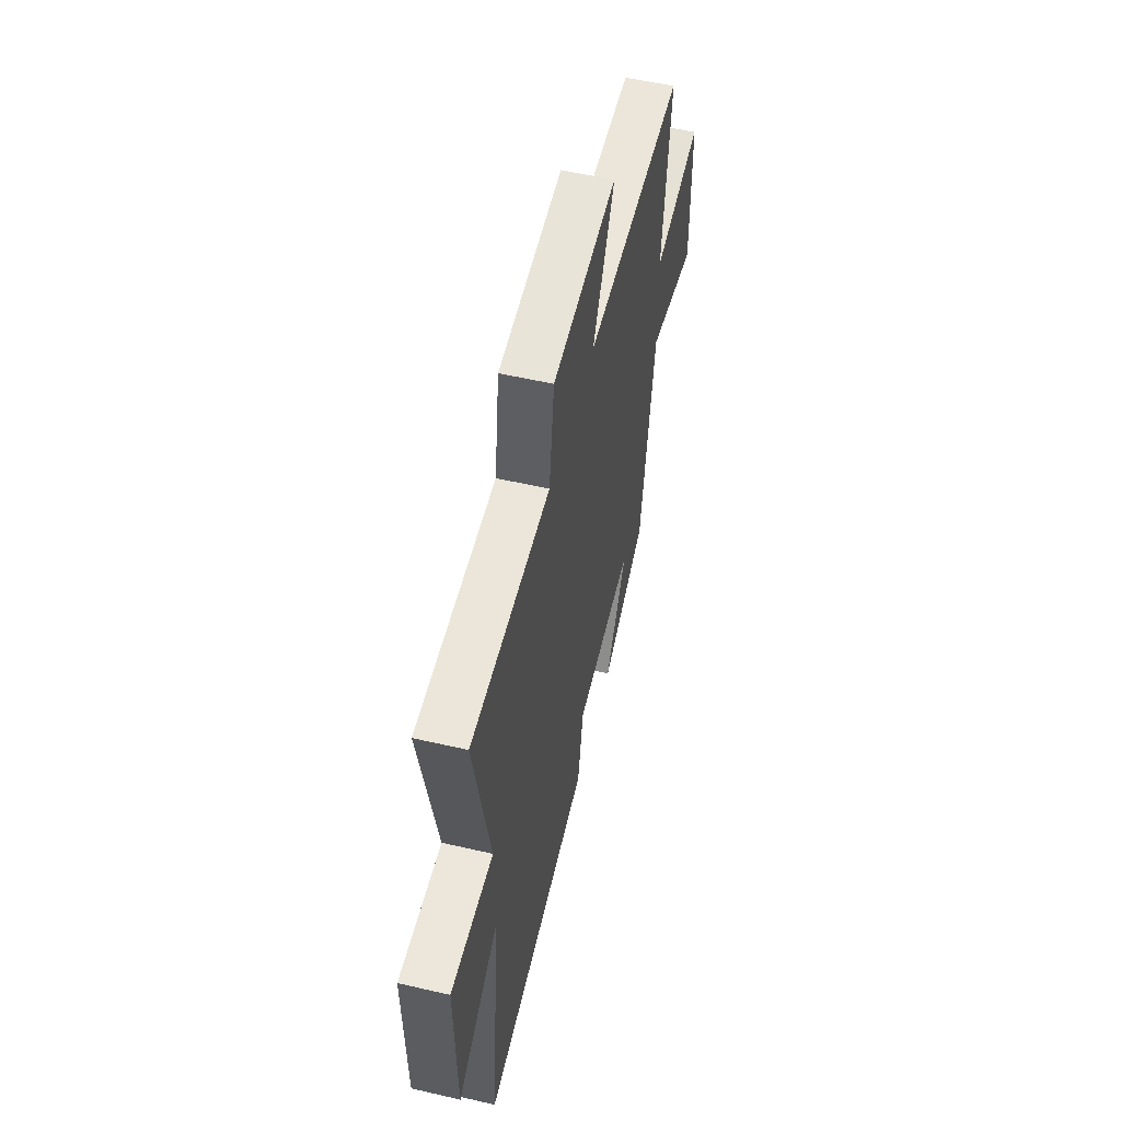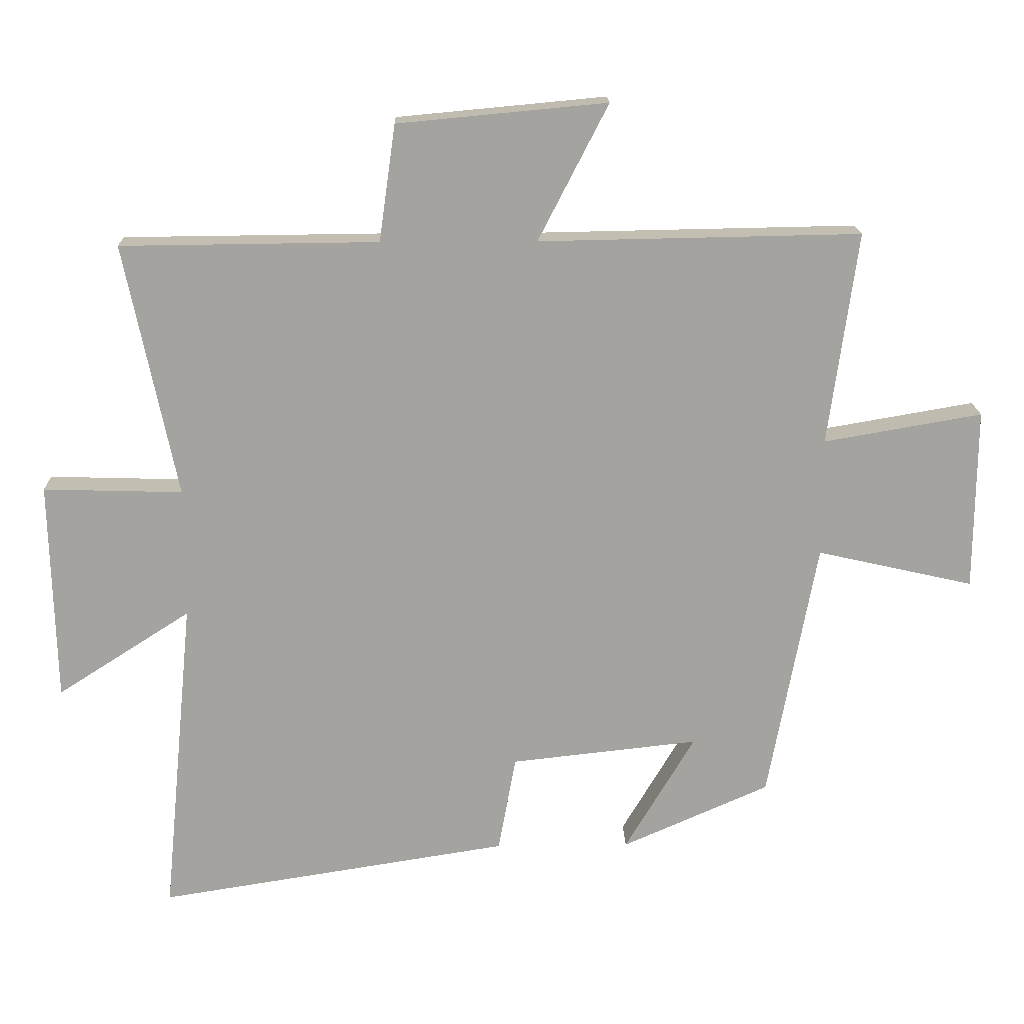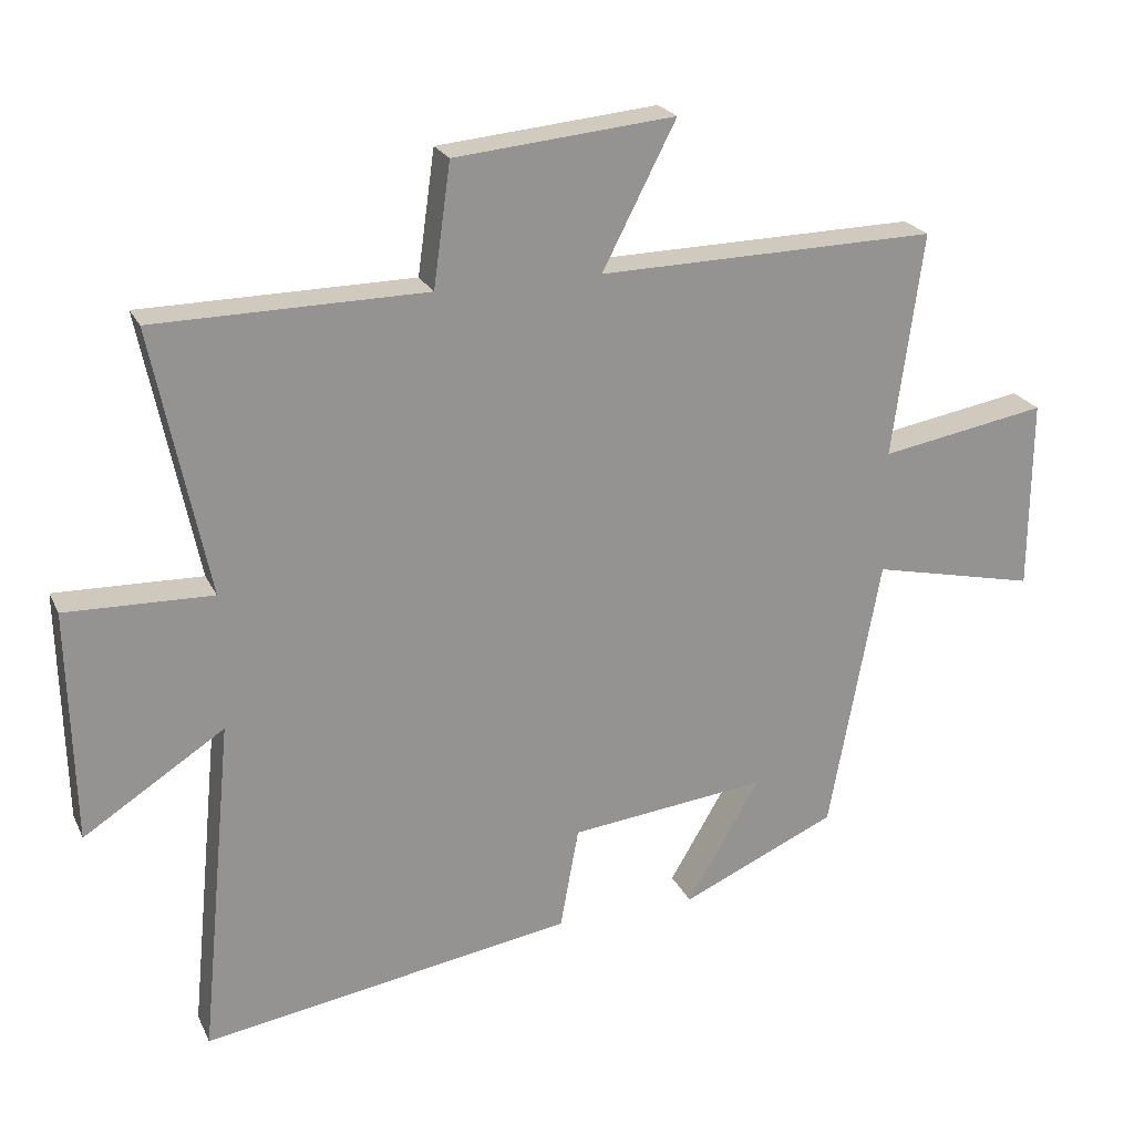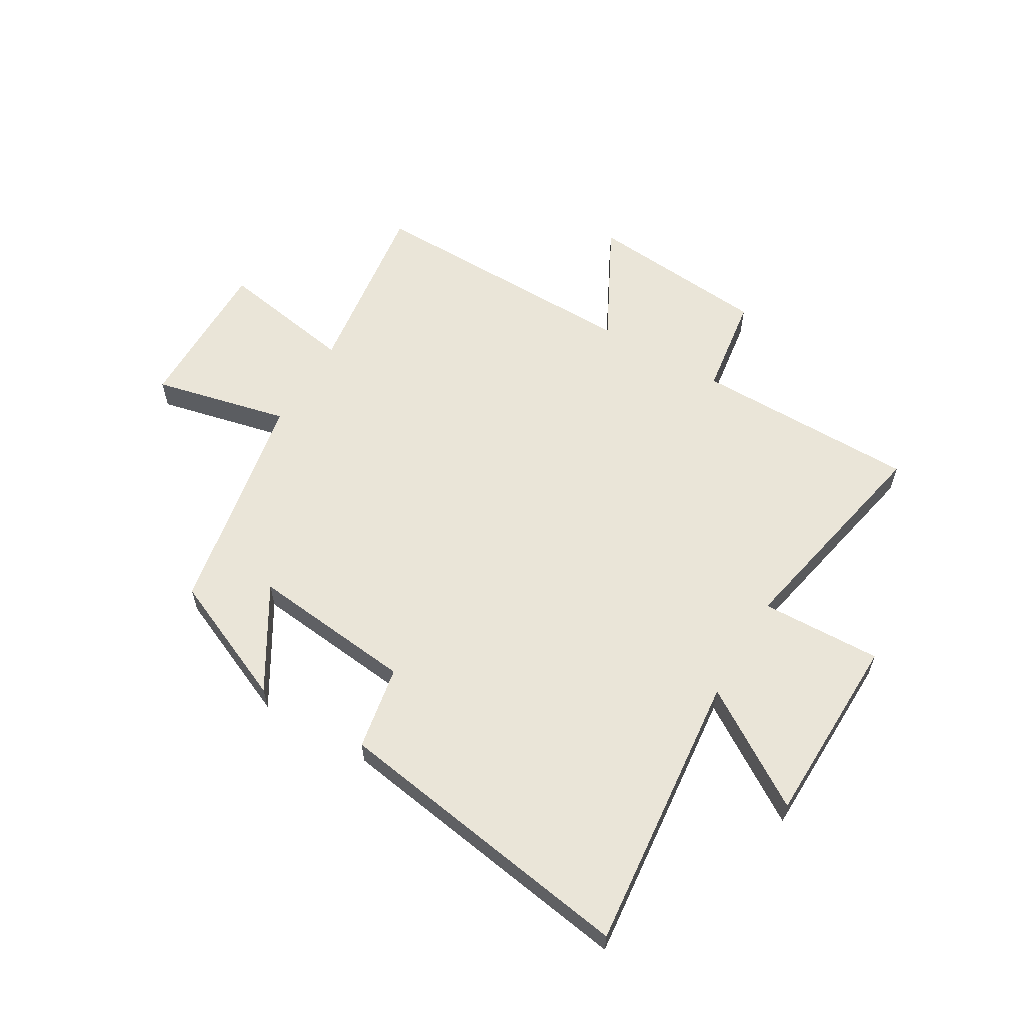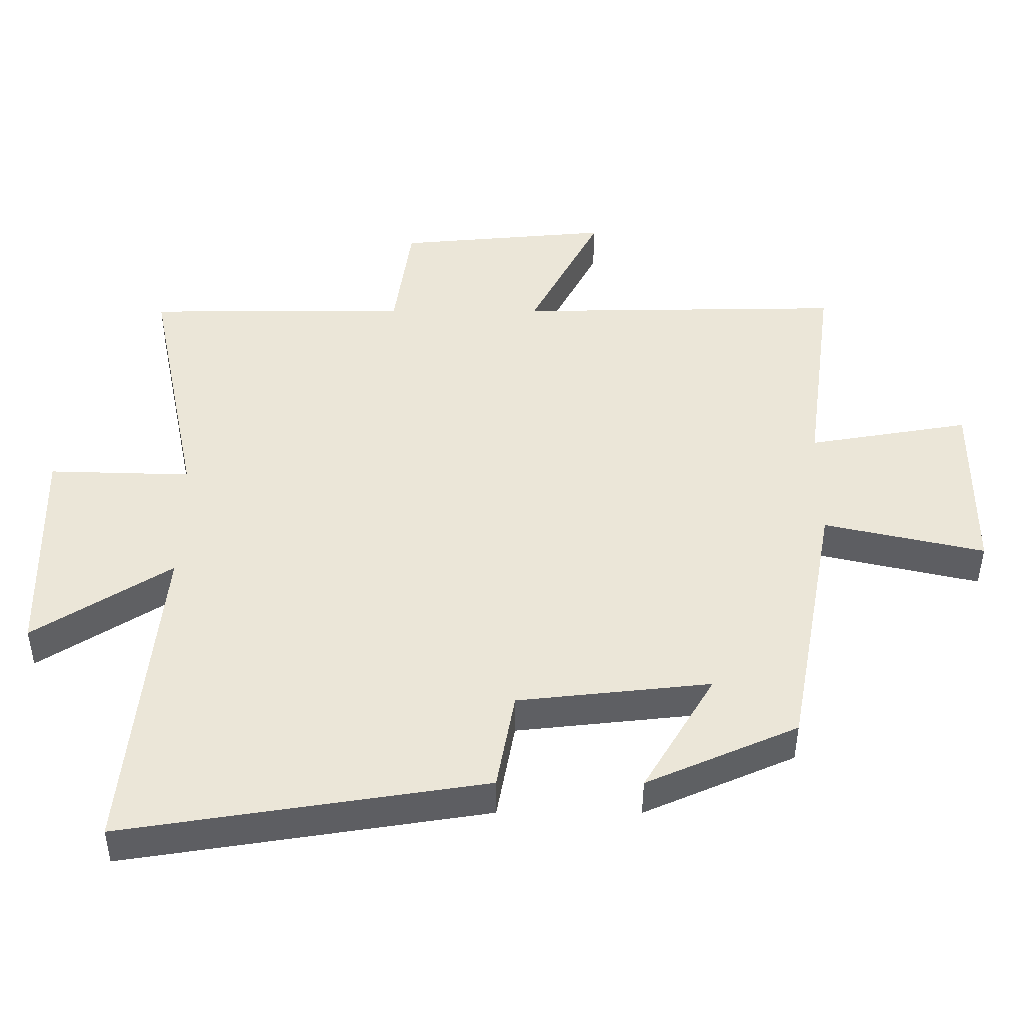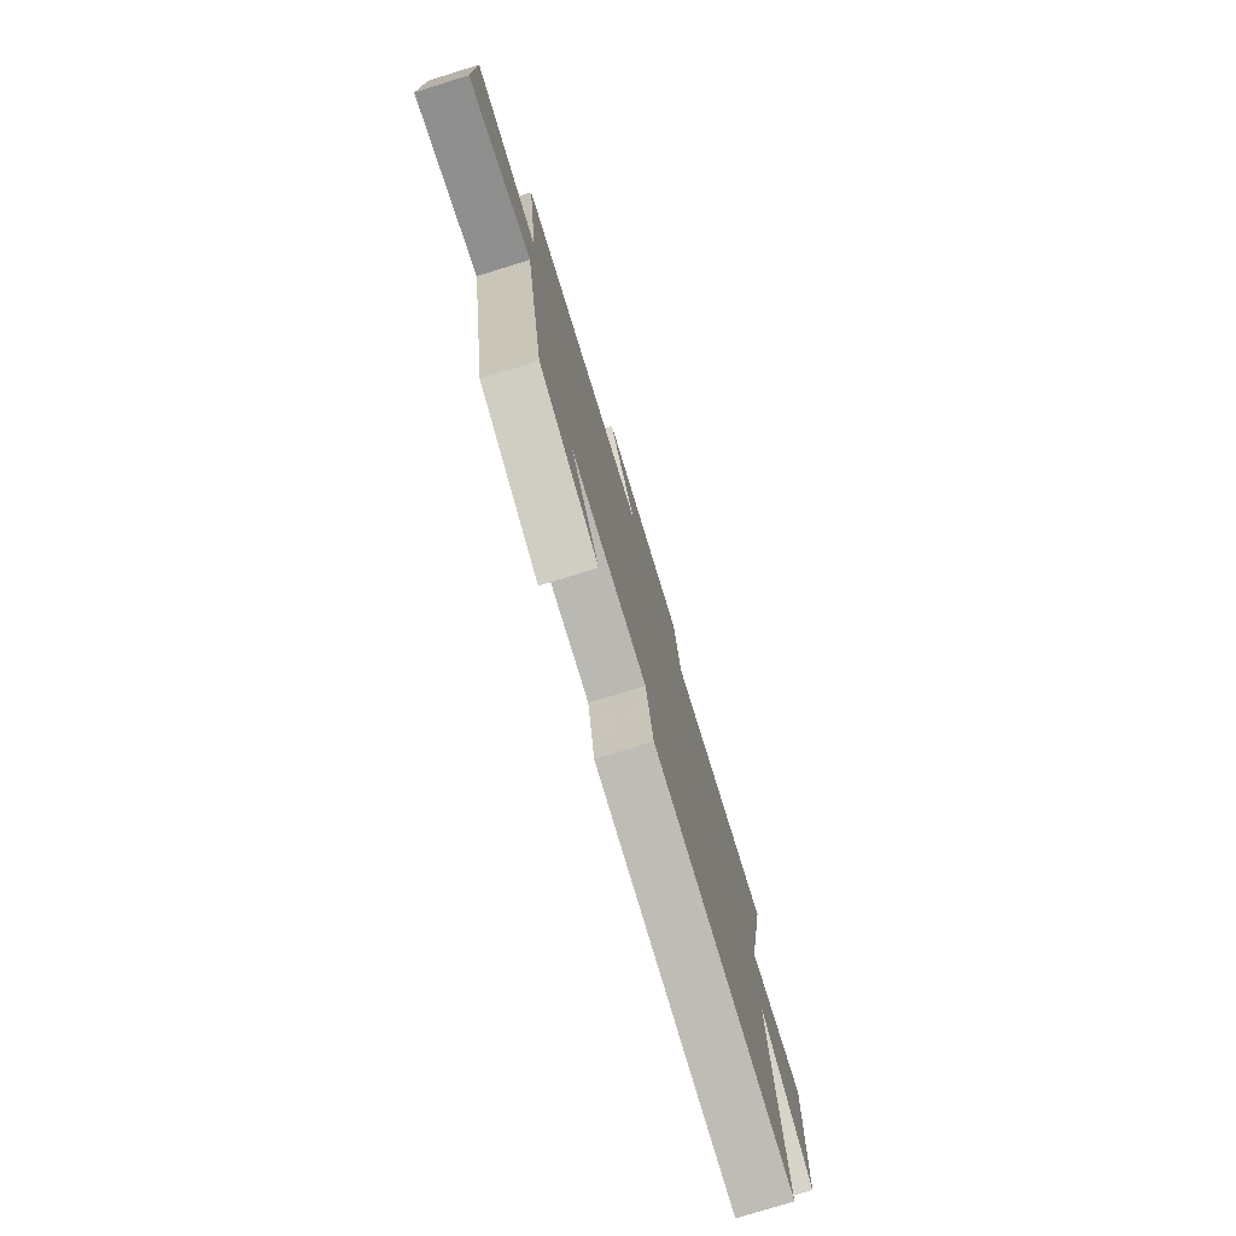
<metadata>
{"format":"obj","ext":"obj","renderer":"f3d","projection":"perspective","resolution":1024,"background":"white","views":[{"elev":54.4,"azim":-76.2,"up":"+Z"},{"elev":17.3,"azim":-1.4,"up":"+Z"},{"elev":22.8,"azim":-20.1,"up":"+Z"},{"elev":59.6,"azim":-149.6,"up":"+Y"},{"elev":-43.8,"azim":-0.2,"up":"+Z"},{"elev":-76.9,"azim":107.2,"up":"+Z"}]}
</metadata>
<code>
v 0.544 0.07 0.509
v 0.5 0.07 0.183
v 0.742 0.07 0.225
v 0.74 0.07 -0.053
v 0.5 0.07 0.001
v 0.426 0.07 -0.4
v 0.2 0.07 -0.5
v 0.307 0.07 -0.319
v 0.019 0.07 -0.351
v -0.008 0.07 -0.5
v -0.548 0.07 -0.586
v -0.5 0.07 -0.092
v -0.705 0.07 -0.224
v -0.713 0.07 0.114
v -0.5 0.07 0.108
v -0.58 0.07 0.496
v -0.186 0.07 0.5
v -0.161 0.07 0.678
v 0.159 0.07 0.708
v 0.052 0.07 0.5
v 0.544 0 0.509
v 0.5 0 0.183
v 0.742 0 0.225
v 0.74 0 -0.053
v 0.5 0 0.001
v 0.426 0 -0.4
v 0.2 0 -0.5
v 0.307 0 -0.319
v 0.019 0 -0.351
v -0.008 0 -0.5
v -0.548 0 -0.586
v -0.5 0 -0.092
v -0.705 0 -0.224
v -0.713 0 0.114
v -0.5 0 0.108
v -0.58 0 0.496
v -0.186 0 0.5
v -0.161 0 0.678
v 0.159 0 0.708
v 0.052 0 0.5
f 17 18 19 20
f 15 16 17 20
f 15 20 1 2
f 12 13 14 15
f 12 15 2
f 9 10 11 12
f 8 9 12 2
f 5 6 7 8
f 5 8 2
f 2 3 4 5
f 40 39 38 37
f 40 37 36 35
f 22 21 40 35
f 35 34 33 32
f 22 35 32
f 32 31 30 29
f 22 32 29 28
f 28 27 26 25
f 22 28 25
f 25 24 23 22
f 1 21 22 2
f 2 22 23 3
f 3 23 24 4
f 4 24 25 5
f 5 25 26 6
f 6 26 27 7
f 7 27 28 8
f 8 28 29 9
f 9 29 30 10
f 10 30 31 11
f 11 31 32 12
f 12 32 33 13
f 13 33 34 14
f 14 34 35 15
f 15 35 36 16
f 16 36 37 17
f 17 37 38 18
f 18 38 39 19
f 19 39 40 20
f 20 40 21 1

</code>
